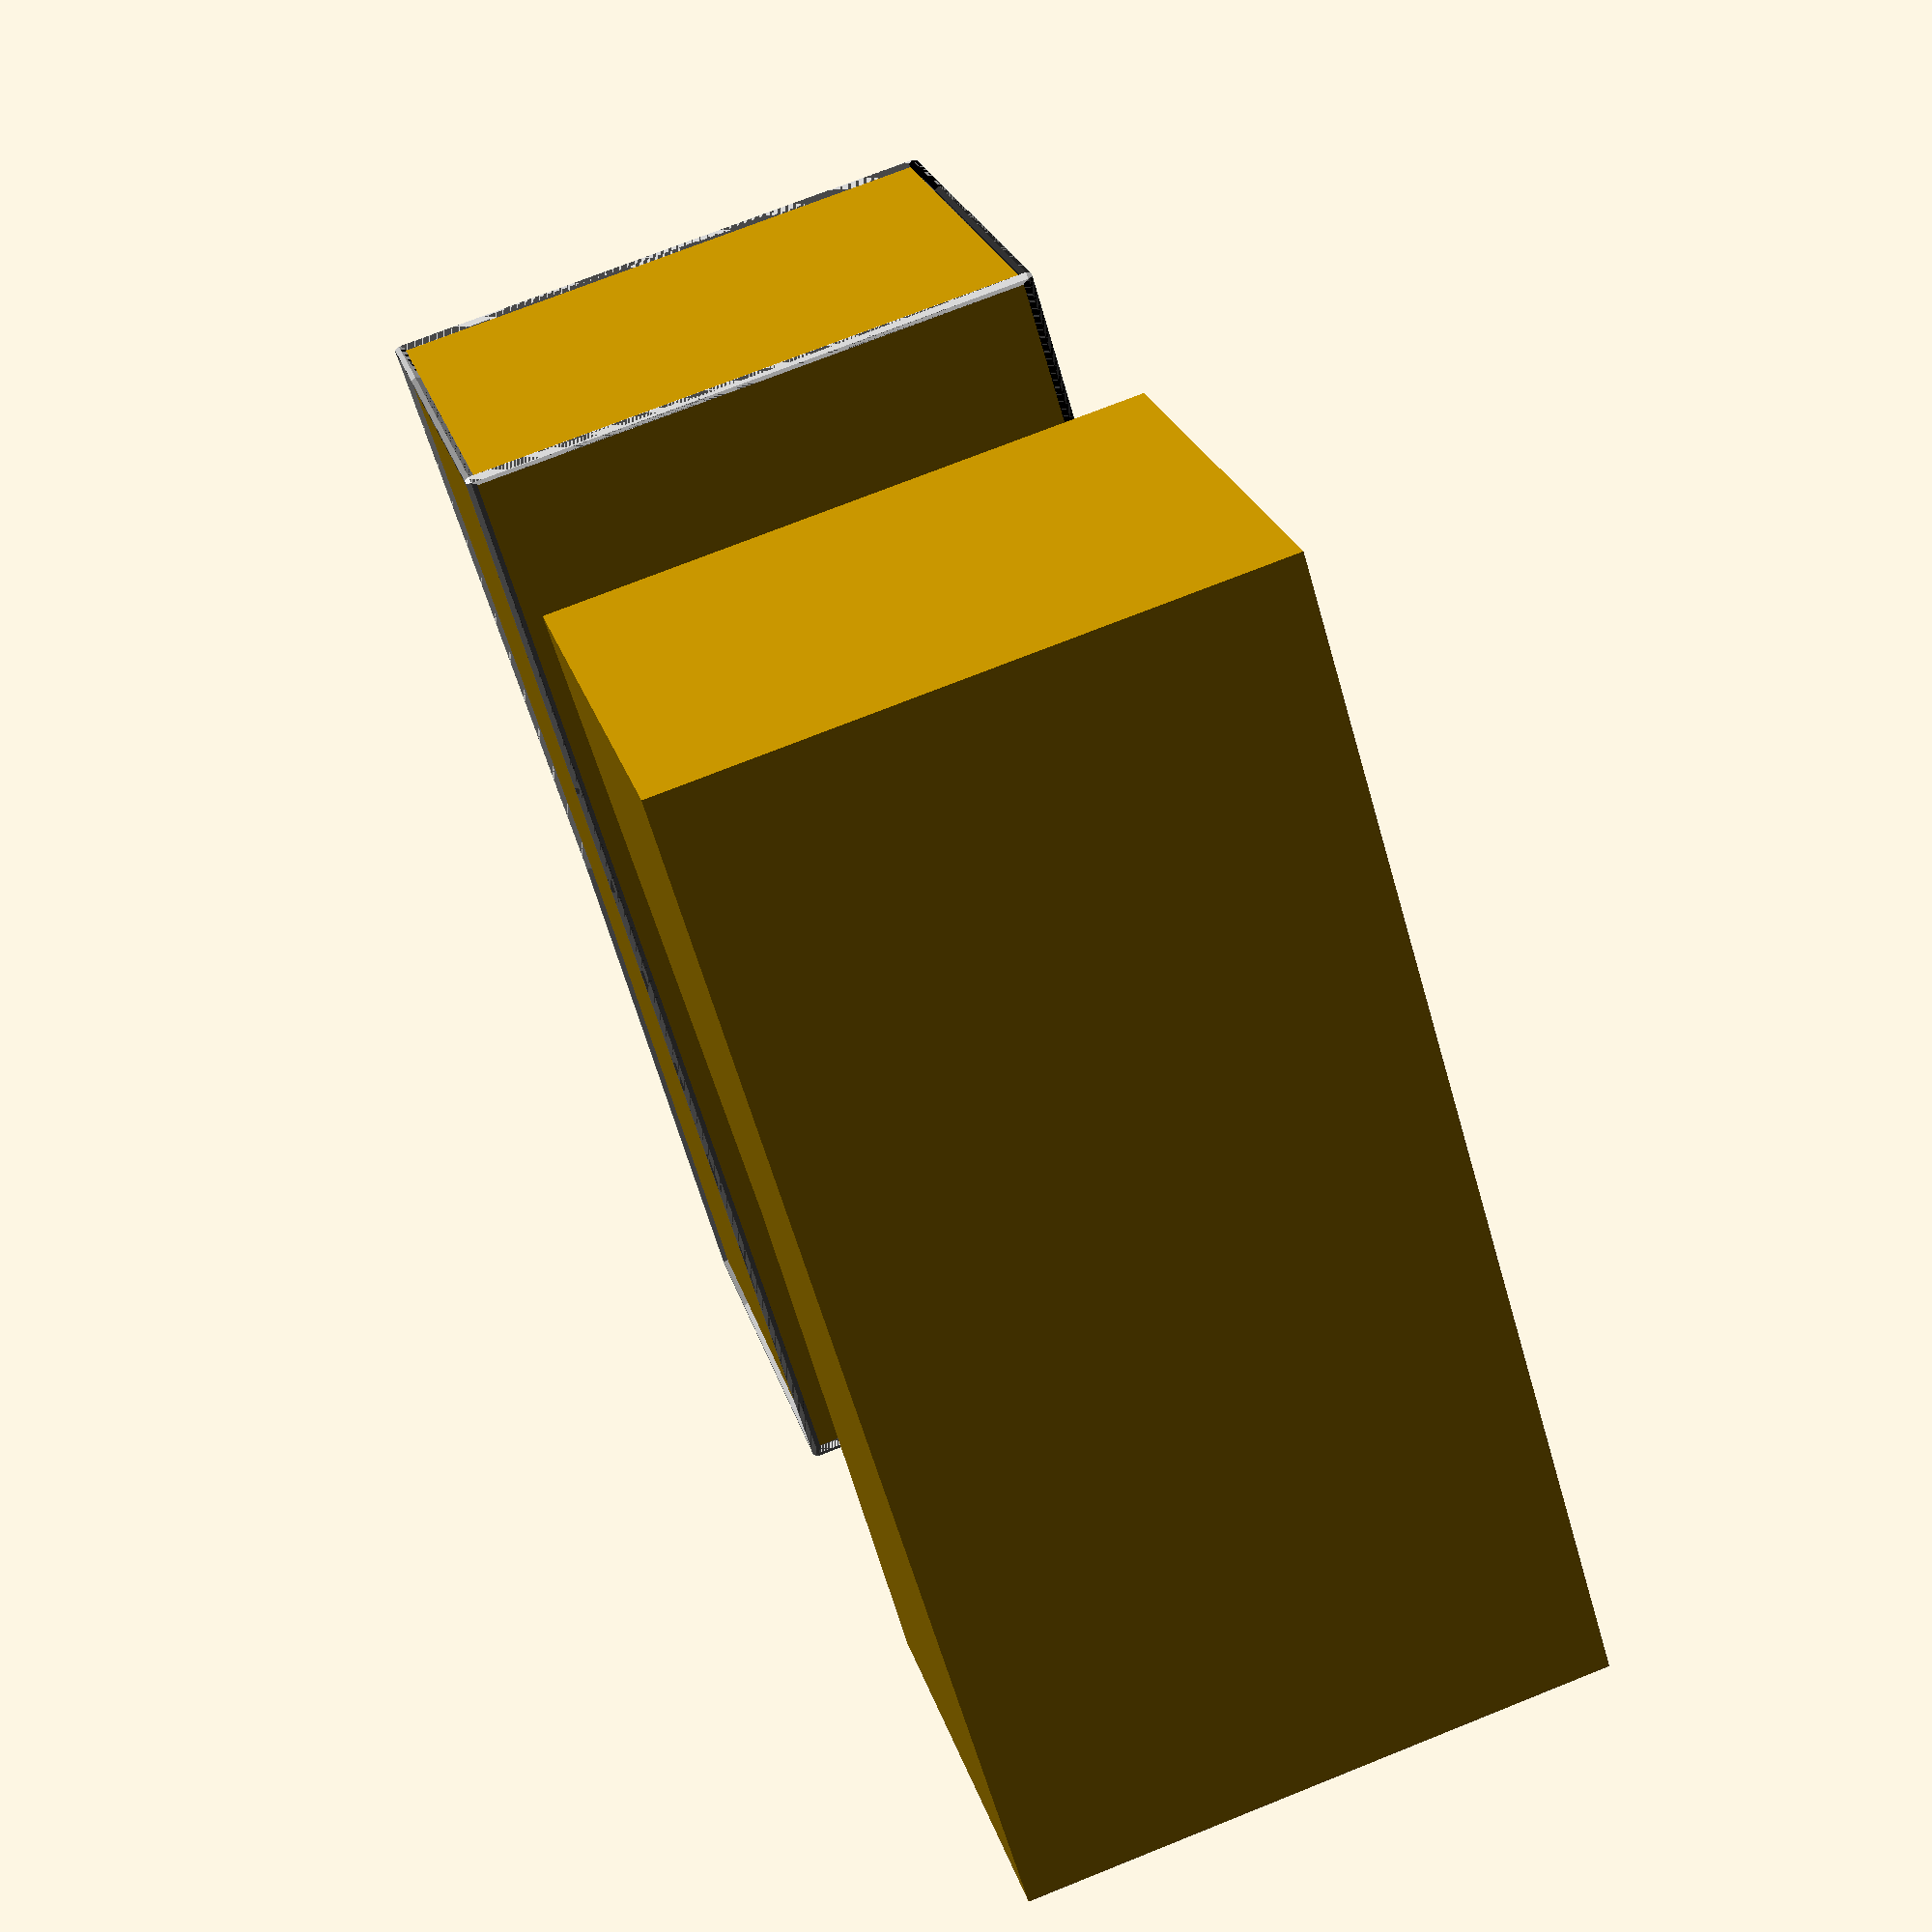
<openscad>
// Join Points.

Show_Rendering_Error=true;

module join_points(points,faces,r=0.1,debug=false) {
    if(debug) {
        echo("join_points:");
        echo(str("  points: ",points));
        echo(str("   faces: ",faces));
    }
    for(i=[0:len(faces)-1]) {
        face=faces[i];
            if(debug) {
                echo("  face ",i,": ",face);
            }
            for(j=[0:len(face)-2]) {
                color([j/len(face),j/len(face),j/len(face)]) hull() {
                    translate(points[face[j]]) sphere(r=r);
                    translate(points[face[j+1]]) sphere(r=r);
                }
            }
            color([1,1,1]) hull() {
                translate(points[face[len(face)-1]]) sphere(r=r);
                translate(points[face[0]]) sphere(r=r);
            }
    }
}

// If set to false, draws 1 polyhedron, renders OK, imports to MeshLab OK.
// If set to true, draws 2 identical polyhedra, on render:
//     "WARNING: Object may not be a valid 2-manifold and may need repair!"
Show_Rendering_Error=true;

p=[[0,-10,-5],[2,-10,-5],[8,-10,-5],[8,10,-5],[2,10,-5],[0,10,-5],[2,0,-5],
  [0,-10,5], [2,-10,5], [8,-10,5], [8,10,5], [2,10,5], [0,10,5], [2,0,5]];

/* f=[[8,7,13],[13,12,11],[9,8,10],[8,11,10],
  [6,0,1],[4,5,6],[3,1,2],[3,4,1],
  [7,8,1],[8,9,2],[9,10,3],[10,11,4],[11,12,5],[12,13,6],[13,7,0],
  [1,0,7],[2,1,8],[3,2,9],[4,3,10],[5,4,11],[6,5,12],[0,6,13]];
*/
f=[ [0,1,2,3,4,5,6]
    ,[13,12,11,10,9,8,7]
    ,[7,8,9,2,1,0]
    ,[10,11,12,5,4,3]
    //,[12,13,6,5]
    //,[13,7,0,6]
    ,[12,13,7,0,6,5]
    ,[9,10,3,2]
];

//polyhedron(points=p,faces=f);
//if (Show_Rendering_Error) translate([15,0,0]) polyhedron(points=p,faces=f);
join_points(points=p,faces=f,r=0.1,debug=true);
polyhedron(points=p,faces=f);

if (Show_Rendering_Error) translate([15,0,0]) polyhedron(points=p,faces=f);

</openscad>
<views>
elev=106.7 azim=47.8 roll=291.8 proj=p view=solid
</views>
